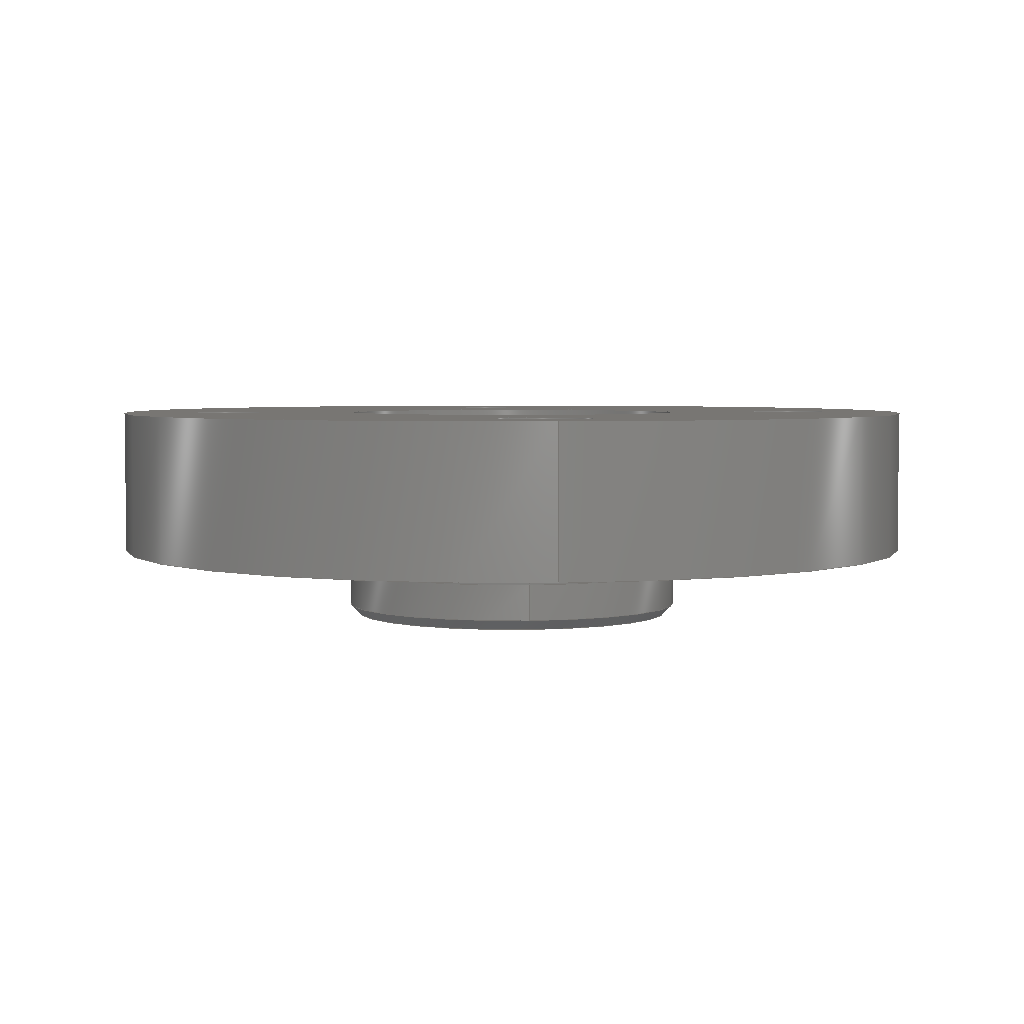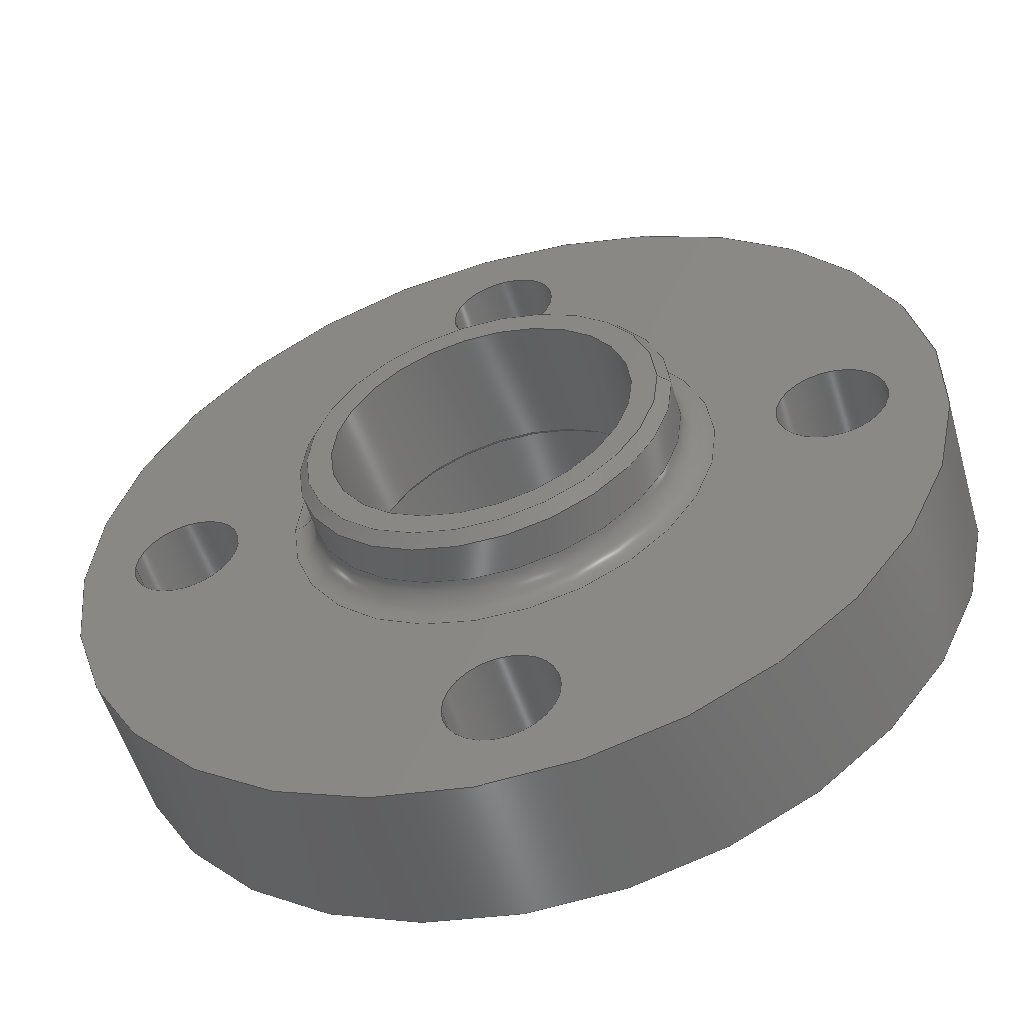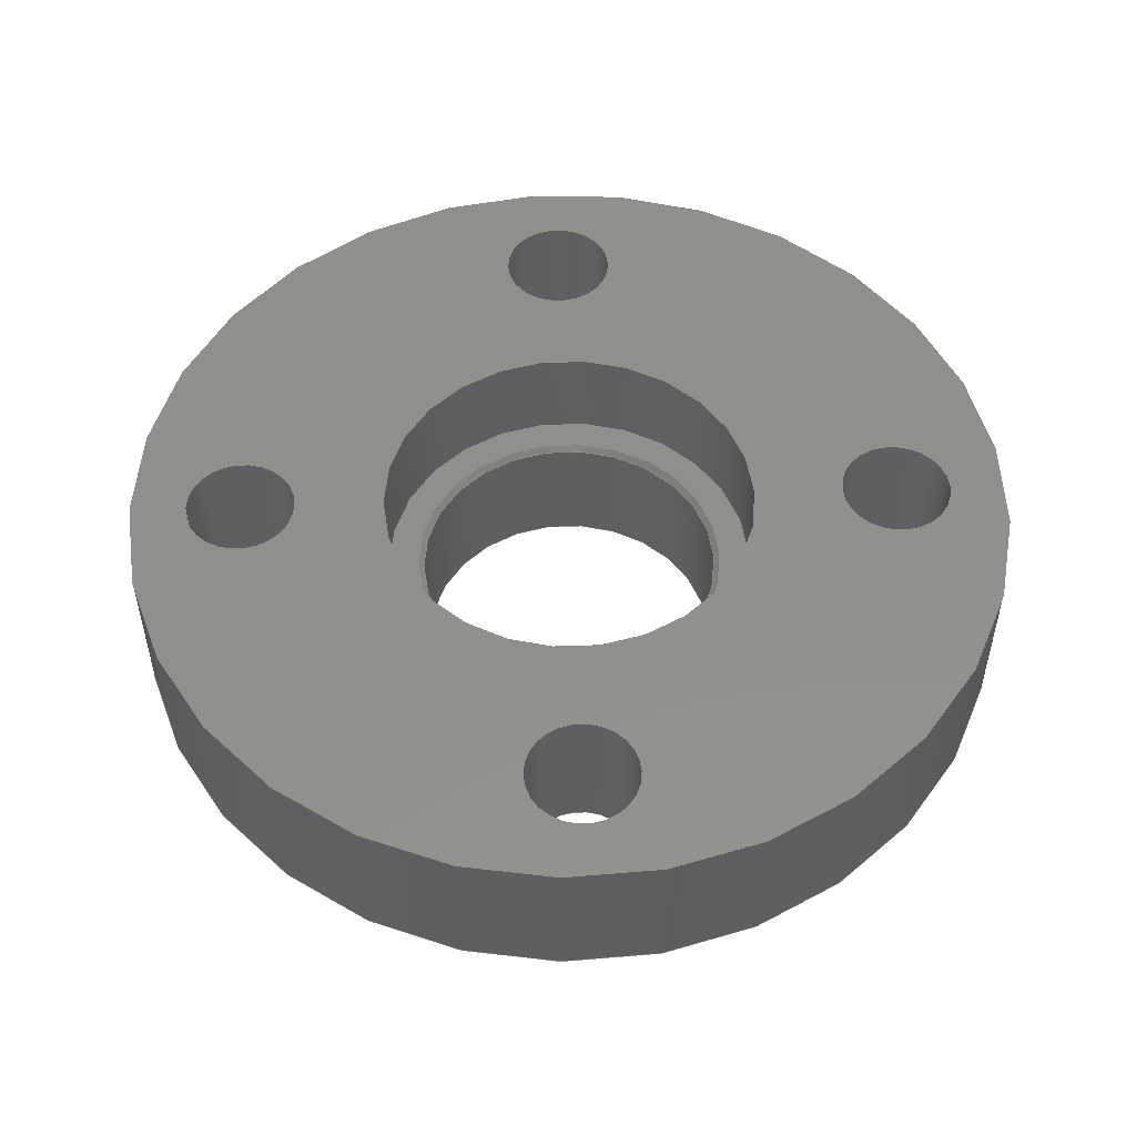
<metadata>
{"format":"step","ext":"step","renderer":"f3d","projection":"perspective","resolution":1024,"background":"white","views":[{"elev":3.8,"azim":84.2,"up":"+Z"},{"elev":-54.4,"azim":-163.9,"up":"+Y"},{"elev":51.9,"azim":177.9,"up":"+Z"}]}
</metadata>
<code>
ISO-10303-21;
DATA;
#1=SHAPE_REPRESENTATION_RELATIONSHIP('','',#215,#2);
#2=ADVANCED_BREP_SHAPE_REPRESENTATION('',(#213),#376);
#3=CONICAL_SURFACE('',#249,0.0032,0.7854);
#4=CONICAL_SURFACE('',#250,0.00285,0.7854);
#5=TOROIDAL_SURFACE('',#248,0.0039,0.0005);
#6=PLANE('',#223);
#7=PLANE('',#228);
#8=PLANE('',#244);
#9=PLANE('',#246);
#10=ORIENTED_EDGE('',*,*,#48,.T.);
#11=ORIENTED_EDGE('',*,*,#49,.F.);
#12=ORIENTED_EDGE('',*,*,#50,.F.);
#13=ORIENTED_EDGE('',*,*,#51,.T.);
#14=ORIENTED_EDGE('',*,*,#52,.T.);
#15=ORIENTED_EDGE('',*,*,#53,.T.);
#16=ORIENTED_EDGE('',*,*,#54,.T.);
#17=ORIENTED_EDGE('',*,*,#55,.T.);
#18=ORIENTED_EDGE('',*,*,#48,.F.);
#19=ORIENTED_EDGE('',*,*,#50,.T.);
#20=ORIENTED_EDGE('',*,*,#56,.T.);
#21=ORIENTED_EDGE('',*,*,#57,.T.);
#22=ORIENTED_EDGE('',*,*,#58,.T.);
#23=ORIENTED_EDGE('',*,*,#59,.T.);
#24=ORIENTED_EDGE('',*,*,#60,.T.);
#25=ORIENTED_EDGE('',*,*,#51,.F.);
#26=ORIENTED_EDGE('',*,*,#55,.F.);
#27=ORIENTED_EDGE('',*,*,#60,.F.);
#28=ORIENTED_EDGE('',*,*,#54,.F.);
#29=ORIENTED_EDGE('',*,*,#59,.F.);
#30=ORIENTED_EDGE('',*,*,#53,.F.);
#31=ORIENTED_EDGE('',*,*,#58,.F.);
#32=ORIENTED_EDGE('',*,*,#52,.F.);
#33=ORIENTED_EDGE('',*,*,#57,.F.);
#34=ORIENTED_EDGE('',*,*,#61,.T.);
#35=ORIENTED_EDGE('',*,*,#62,.T.);
#36=ORIENTED_EDGE('',*,*,#63,.T.);
#37=ORIENTED_EDGE('',*,*,#64,.T.);
#38=ORIENTED_EDGE('',*,*,#65,.T.);
#39=ORIENTED_EDGE('',*,*,#64,.F.);
#40=ORIENTED_EDGE('',*,*,#66,.T.);
#41=ORIENTED_EDGE('',*,*,#49,.T.);
#42=ORIENTED_EDGE('',*,*,#56,.F.);
#43=ORIENTED_EDGE('',*,*,#62,.F.);
#44=ORIENTED_EDGE('',*,*,#61,.F.);
#45=ORIENTED_EDGE('',*,*,#65,.F.);
#46=ORIENTED_EDGE('',*,*,#63,.F.);
#47=ORIENTED_EDGE('',*,*,#66,.F.);
#48=EDGE_CURVE('',#67,#67,#86,.T.);
#49=EDGE_CURVE('',#68,#68,#87,.F.);
#50=EDGE_CURVE('',#69,#69,#88,.T.);
#51=EDGE_CURVE('',#70,#70,#89,.T.);
#52=EDGE_CURVE('',#71,#71,#90,.F.);
#53=EDGE_CURVE('',#72,#72,#91,.F.);
#54=EDGE_CURVE('',#73,#73,#92,.F.);
#55=EDGE_CURVE('',#74,#74,#93,.F.);
#56=EDGE_CURVE('',#75,#75,#94,.T.);
#57=EDGE_CURVE('',#76,#76,#95,.T.);
#58=EDGE_CURVE('',#77,#77,#96,.T.);
#59=EDGE_CURVE('',#78,#78,#97,.T.);
#60=EDGE_CURVE('',#79,#79,#98,.T.);
#61=EDGE_CURVE('',#80,#80,#99,.F.);
#62=EDGE_CURVE('',#81,#81,#100,.F.);
#63=EDGE_CURVE('',#82,#82,#101,.F.);
#64=EDGE_CURVE('',#83,#83,#102,.T.);
#65=EDGE_CURVE('',#84,#84,#103,.T.);
#66=EDGE_CURVE('',#85,#85,#104,.T.);
#67=VERTEX_POINT('',#324);
#68=VERTEX_POINT('',#326);
#69=VERTEX_POINT('',#329);
#70=VERTEX_POINT('',#331);
#71=VERTEX_POINT('',#334);
#72=VERTEX_POINT('',#336);
#73=VERTEX_POINT('',#338);
#74=VERTEX_POINT('',#340);
#75=VERTEX_POINT('',#343);
#76=VERTEX_POINT('',#345);
#77=VERTEX_POINT('',#347);
#78=VERTEX_POINT('',#349);
#79=VERTEX_POINT('',#351);
#80=VERTEX_POINT('',#358);
#81=VERTEX_POINT('',#360);
#82=VERTEX_POINT('',#363);
#83=VERTEX_POINT('',#365);
#84=VERTEX_POINT('',#368);
#85=VERTEX_POINT('',#371);
#86=CIRCLE('',#218,0.0034);
#87=CIRCLE('',#219,0.0034);
#88=CIRCLE('',#221,0.008);
#89=CIRCLE('',#222,0.008);
#90=CIRCLE('',#224,0.001);
#91=CIRCLE('',#225,0.001);
#92=CIRCLE('',#226,0.001);
#93=CIRCLE('',#227,0.001);
#94=CIRCLE('',#229,0.0039);
#95=CIRCLE('',#230,0.001);
#96=CIRCLE('',#231,0.001);
#97=CIRCLE('',#232,0.001);
#98=CIRCLE('',#233,0.001);
#99=CIRCLE('',#239,0.0034);
#100=CIRCLE('',#240,0.0034);
#101=CIRCLE('',#242,0.00275);
#102=CIRCLE('',#243,0.00275);
#103=CIRCLE('',#245,0.0032);
#104=CIRCLE('',#247,0.00285);
#105=EDGE_LOOP('',(#10));
#106=EDGE_LOOP('',(#11));
#107=EDGE_LOOP('',(#12));
#108=EDGE_LOOP('',(#13));
#109=EDGE_LOOP('',(#14));
#110=EDGE_LOOP('',(#15));
#111=EDGE_LOOP('',(#16));
#112=EDGE_LOOP('',(#17));
#113=EDGE_LOOP('',(#18));
#114=EDGE_LOOP('',(#19));
#115=EDGE_LOOP('',(#20));
#116=EDGE_LOOP('',(#21));
#117=EDGE_LOOP('',(#22));
#118=EDGE_LOOP('',(#23));
#119=EDGE_LOOP('',(#24));
#120=EDGE_LOOP('',(#25));
#121=EDGE_LOOP('',(#26));
#122=EDGE_LOOP('',(#27));
#123=EDGE_LOOP('',(#28));
#124=EDGE_LOOP('',(#29));
#125=EDGE_LOOP('',(#30));
#126=EDGE_LOOP('',(#31));
#127=EDGE_LOOP('',(#32));
#128=EDGE_LOOP('',(#33));
#129=EDGE_LOOP('',(#34));
#130=EDGE_LOOP('',(#35));
#131=EDGE_LOOP('',(#36));
#132=EDGE_LOOP('',(#37));
#133=EDGE_LOOP('',(#38));
#134=EDGE_LOOP('',(#39));
#135=EDGE_LOOP('',(#40));
#136=EDGE_LOOP('',(#41));
#137=EDGE_LOOP('',(#42));
#138=EDGE_LOOP('',(#43));
#139=EDGE_LOOP('',(#44));
#140=EDGE_LOOP('',(#45));
#141=EDGE_LOOP('',(#46));
#142=EDGE_LOOP('',(#47));
#143=FACE_BOUND('',#105,.T.);
#144=FACE_BOUND('',#106,.T.);
#145=FACE_BOUND('',#107,.T.);
#146=FACE_BOUND('',#108,.T.);
#147=FACE_BOUND('',#109,.T.);
#148=FACE_BOUND('',#110,.T.);
#149=FACE_BOUND('',#111,.T.);
#150=FACE_BOUND('',#112,.T.);
#151=FACE_BOUND('',#113,.T.);
#152=FACE_BOUND('',#114,.T.);
#153=FACE_BOUND('',#115,.T.);
#154=FACE_BOUND('',#116,.T.);
#155=FACE_BOUND('',#117,.T.);
#156=FACE_BOUND('',#118,.T.);
#157=FACE_BOUND('',#119,.T.);
#158=FACE_BOUND('',#120,.T.);
#159=FACE_BOUND('',#121,.T.);
#160=FACE_BOUND('',#122,.T.);
#161=FACE_BOUND('',#123,.T.);
#162=FACE_BOUND('',#124,.T.);
#163=FACE_BOUND('',#125,.T.);
#164=FACE_BOUND('',#126,.T.);
#165=FACE_BOUND('',#127,.T.);
#166=FACE_BOUND('',#128,.T.);
#167=FACE_BOUND('',#129,.T.);
#168=FACE_BOUND('',#130,.T.);
#169=FACE_BOUND('',#131,.T.);
#170=FACE_BOUND('',#132,.T.);
#171=FACE_BOUND('',#133,.T.);
#172=FACE_BOUND('',#134,.T.);
#173=FACE_BOUND('',#135,.T.);
#174=FACE_BOUND('',#136,.T.);
#175=FACE_BOUND('',#137,.T.);
#176=FACE_BOUND('',#138,.T.);
#177=FACE_BOUND('',#139,.T.);
#178=FACE_BOUND('',#140,.T.);
#179=FACE_BOUND('',#141,.T.);
#180=FACE_BOUND('',#142,.T.);
#181=CYLINDRICAL_SURFACE('',#217,0.0034);
#182=CYLINDRICAL_SURFACE('',#220,0.008);
#183=CYLINDRICAL_SURFACE('',#234,0.001);
#184=CYLINDRICAL_SURFACE('',#235,0.001);
#185=CYLINDRICAL_SURFACE('',#236,0.001);
#186=CYLINDRICAL_SURFACE('',#237,0.001);
#187=CYLINDRICAL_SURFACE('',#238,0.0034);
#188=CYLINDRICAL_SURFACE('',#241,0.00275);
#189=ADVANCED_FACE('',(#143,#144),#181,.F.);
#190=ADVANCED_FACE('',(#145,#146),#182,.T.);
#191=ADVANCED_FACE('',(#147,#148,#149,#150,#151,#152),#6,.T.);
#192=ADVANCED_FACE('',(#153,#154,#155,#156,#157,#158),#7,.F.);
#193=ADVANCED_FACE('',(#159,#160),#183,.F.);
#194=ADVANCED_FACE('',(#161,#162),#184,.F.);
#195=ADVANCED_FACE('',(#163,#164),#185,.F.);
#196=ADVANCED_FACE('',(#165,#166),#186,.F.);
#197=ADVANCED_FACE('',(#167,#168),#187,.T.);
#198=ADVANCED_FACE('',(#169,#170),#188,.F.);
#199=ADVANCED_FACE('',(#171,#172),#8,.T.);
#200=ADVANCED_FACE('',(#173,#174),#9,.F.);
#201=ADVANCED_FACE('',(#175,#176),#5,.F.);
#202=ADVANCED_FACE('',(#177,#178),#3,.T.);
#203=ADVANCED_FACE('',(#179,#180),#4,.F.);
#204=CLOSED_SHELL('',(#189,#190,#191,#192,#193,#194,#195,#196,#197,#198,
#199,#200,#201,#202,#203));
#205=STYLED_ITEM('',(#206),#213);
#206=PRESENTATION_STYLE_ASSIGNMENT((#207));
#207=SURFACE_STYLE_USAGE(.BOTH.,#208);
#208=SURFACE_SIDE_STYLE('',(#209));
#209=SURFACE_STYLE_FILL_AREA(#210);
#210=FILL_AREA_STYLE('',(#211));
#211=FILL_AREA_STYLE_COLOUR('',#212);
#212=COLOUR_RGB('',0.6157,0.8118,0.9294);
#213=MANIFOLD_SOLID_BREP('Part 1',#204);
#214=SHAPE_DEFINITION_REPRESENTATION(#381,#215);
#215=SHAPE_REPRESENTATION('Part 1',(#216),#376);
#216=AXIS2_PLACEMENT_3D('',#321,#251,#252);
#217=AXIS2_PLACEMENT_3D('',#322,#253,#254);
#218=AXIS2_PLACEMENT_3D('',#323,#255,#256);
#219=AXIS2_PLACEMENT_3D('',#325,#257,#258);
#220=AXIS2_PLACEMENT_3D('',#327,#259,#260);
#221=AXIS2_PLACEMENT_3D('',#328,#261,#262);
#222=AXIS2_PLACEMENT_3D('',#330,#263,#264);
#223=AXIS2_PLACEMENT_3D('',#332,#265,#266);
#224=AXIS2_PLACEMENT_3D('',#333,#267,#268);
#225=AXIS2_PLACEMENT_3D('',#335,#269,#270);
#226=AXIS2_PLACEMENT_3D('',#337,#271,#272);
#227=AXIS2_PLACEMENT_3D('',#339,#273,#274);
#228=AXIS2_PLACEMENT_3D('',#341,#275,#276);
#229=AXIS2_PLACEMENT_3D('',#342,#277,#278);
#230=AXIS2_PLACEMENT_3D('',#344,#279,#280);
#231=AXIS2_PLACEMENT_3D('',#346,#281,#282);
#232=AXIS2_PLACEMENT_3D('',#348,#283,#284);
#233=AXIS2_PLACEMENT_3D('',#350,#285,#286);
#234=AXIS2_PLACEMENT_3D('',#352,#287,#288);
#235=AXIS2_PLACEMENT_3D('',#353,#289,#290);
#236=AXIS2_PLACEMENT_3D('',#354,#291,#292);
#237=AXIS2_PLACEMENT_3D('',#355,#293,#294);
#238=AXIS2_PLACEMENT_3D('',#356,#295,#296);
#239=AXIS2_PLACEMENT_3D('',#357,#297,#298);
#240=AXIS2_PLACEMENT_3D('',#359,#299,#300);
#241=AXIS2_PLACEMENT_3D('',#361,#301,#302);
#242=AXIS2_PLACEMENT_3D('',#362,#303,#304);
#243=AXIS2_PLACEMENT_3D('',#364,#305,#306);
#244=AXIS2_PLACEMENT_3D('',#366,#307,#308);
#245=AXIS2_PLACEMENT_3D('',#367,#309,#310);
#246=AXIS2_PLACEMENT_3D('',#369,#311,#312);
#247=AXIS2_PLACEMENT_3D('',#370,#313,#314);
#248=AXIS2_PLACEMENT_3D('',#372,#315,#316);
#249=AXIS2_PLACEMENT_3D('',#373,#317,#318);
#250=AXIS2_PLACEMENT_3D('',#374,#319,#320);
#251=DIRECTION('',(0,0,1));
#252=DIRECTION('',(1,0,0));
#253=DIRECTION('',(0,0,1));
#254=DIRECTION('',(1,0,0));
#255=DIRECTION('',(0,0,1));
#256=DIRECTION('',(1,0,0));
#257=DIRECTION('',(0,0,-1));
#258=DIRECTION('',(-1,0,0));
#259=DIRECTION('',(0,0,-1));
#260=DIRECTION('',(-1,0,0));
#261=DIRECTION('',(0,0,1));
#262=DIRECTION('',(1,0,0));
#263=DIRECTION('',(0,0,1));
#264=DIRECTION('',(1,0,0));
#265=DIRECTION('',(0,0,1));
#266=DIRECTION('',(1,0,0));
#267=DIRECTION('',(0,0,1));
#268=DIRECTION('',(1,0,0));
#269=DIRECTION('',(0,0,1));
#270=DIRECTION('',(1,0,0));
#271=DIRECTION('',(0,0,1));
#272=DIRECTION('',(1,0,0));
#273=DIRECTION('',(0,0,1));
#274=DIRECTION('',(1,0,0));
#275=DIRECTION('',(0,0,1));
#276=DIRECTION('',(1,0,0));
#277=DIRECTION('',(0,0,1));
#278=DIRECTION('',(1,0,0));
#279=DIRECTION('',(0,0,1));
#280=DIRECTION('',(1,0,0));
#281=DIRECTION('',(0,0,1));
#282=DIRECTION('',(1,0,0));
#283=DIRECTION('',(0,0,1));
#284=DIRECTION('',(1,0,0));
#285=DIRECTION('',(0,0,1));
#286=DIRECTION('',(1,0,0));
#287=DIRECTION('',(0,0,-1));
#288=DIRECTION('',(-1,0,0));
#289=DIRECTION('',(0,0,-1));
#290=DIRECTION('',(-1,0,0));
#291=DIRECTION('',(0,0,-1));
#292=DIRECTION('',(-1,0,0));
#293=DIRECTION('',(0,0,-1));
#294=DIRECTION('',(-1,0,0));
#295=DIRECTION('',(0,0,1));
#296=DIRECTION('',(1,0,0));
#297=DIRECTION('',(0,0,-1));
#298=DIRECTION('',(-1,0,0));
#299=DIRECTION('',(0,0,1));
#300=DIRECTION('',(1,0,0));
#301=DIRECTION('',(0,0,1));
#302=DIRECTION('',(1,0,0));
#303=DIRECTION('',(0,0,-1));
#304=DIRECTION('',(-1,0,0));
#305=DIRECTION('',(0,0,-1));
#306=DIRECTION('',(-1,0,0));
#307=DIRECTION('',(0,0,-1));
#308=DIRECTION('',(1,0,0));
#309=DIRECTION('',(0,0,-1));
#310=DIRECTION('',(-1,0,0));
#311=DIRECTION('',(0,0,-1));
#312=DIRECTION('',(1,0,0));
#313=DIRECTION('',(0,0,-1));
#314=DIRECTION('',(-1,0,0));
#315=DIRECTION('',(0,0,1));
#316=DIRECTION('',(1,0,0));
#317=DIRECTION('',(0,0,1));
#318=DIRECTION('',(1,0,0));
#319=DIRECTION('',(0,0,1));
#320=DIRECTION('',(1,0,0));
#321=CARTESIAN_POINT('',(0,0,0));
#322=CARTESIAN_POINT('',(0,2.326e-19,-0.0222));
#323=CARTESIAN_POINT('',(0,2.326e-19,0.0028));
#324=CARTESIAN_POINT('',(0.0034,2.326e-19,0.0028));
#325=CARTESIAN_POINT('',(0,2.326e-19,0.001));
#326=CARTESIAN_POINT('',(-0.0034,2.326e-19,0.001));
#327=CARTESIAN_POINT('',(0,4.399e-19,0.0028));
#328=CARTESIAN_POINT('',(0,4.399e-19,0.0028));
#329=CARTESIAN_POINT('',(0.008,4.399e-19,0.0028));
#330=CARTESIAN_POINT('',(0,4.399e-19,0));
#331=CARTESIAN_POINT('',(0.008,4.399e-19,0));
#332=CARTESIAN_POINT('',(0,0,0.0028));
#333=CARTESIAN_POINT('',(0,-0.006,0.0028));
#334=CARTESIAN_POINT('',(0.001,-0.006,0.0028));
#335=CARTESIAN_POINT('',(-0.006,1.084e-18,0.0028));
#336=CARTESIAN_POINT('',(-0.005,1.084e-18,0.0028));
#337=CARTESIAN_POINT('',(0.006,-4.337e-19,0.0028));
#338=CARTESIAN_POINT('',(0.007,-4.337e-19,0.0028));
#339=CARTESIAN_POINT('',(6.505e-19,0.006,0.0028));
#340=CARTESIAN_POINT('',(0.001,0.006,0.0028));
#341=CARTESIAN_POINT('',(0,0,0));
#342=CARTESIAN_POINT('',(0,1.187e-20,0));
#343=CARTESIAN_POINT('',(0.0039,1.187e-20,0));
#344=CARTESIAN_POINT('',(0,-0.006,0));
#345=CARTESIAN_POINT('',(0.001,-0.006,0));
#346=CARTESIAN_POINT('',(-0.006,1.084e-18,0));
#347=CARTESIAN_POINT('',(-0.005,1.084e-18,0));
#348=CARTESIAN_POINT('',(0.006,-4.337e-19,0));
#349=CARTESIAN_POINT('',(0.007,-4.337e-19,0));
#350=CARTESIAN_POINT('',(6.505e-19,0.006,0));
#351=CARTESIAN_POINT('',(0.001,0.006,0));
#352=CARTESIAN_POINT('',(6.505e-19,0.006,0.025));
#353=CARTESIAN_POINT('',(0.006,-4.337e-19,0.025));
#354=CARTESIAN_POINT('',(-0.006,1.084e-18,0.025));
#355=CARTESIAN_POINT('',(0,-0.006,0.025));
#356=CARTESIAN_POINT('',(0,1.187e-20,-0.0014));
#357=CARTESIAN_POINT('',(0,1.187e-20,-0.0012));
#358=CARTESIAN_POINT('',(-0.0034,1.187e-20,-0.0012));
#359=CARTESIAN_POINT('',(0,1.187e-20,-0.0005));
#360=CARTESIAN_POINT('',(0.0034,1.187e-20,-0.0005));
#361=CARTESIAN_POINT('',(0,5.167e-20,-0.0014));
#362=CARTESIAN_POINT('',(0,5.167e-20,0.0009));
#363=CARTESIAN_POINT('',(-0.00275,5.167e-20,0.0009));
#364=CARTESIAN_POINT('',(0,5.167e-20,-0.0014));
#365=CARTESIAN_POINT('',(-0.00275,5.167e-20,-0.0014));
#366=CARTESIAN_POINT('',(0,8.674e-19,-0.0014));
#367=CARTESIAN_POINT('',(0,1.187e-20,-0.0014));
#368=CARTESIAN_POINT('',(-0.0032,1.187e-20,-0.0014));
#369=CARTESIAN_POINT('',(0,8.674e-19,0.001));
#370=CARTESIAN_POINT('',(0,5.167e-20,0.001));
#371=CARTESIAN_POINT('',(-0.00285,5.167e-20,0.001));
#372=CARTESIAN_POINT('',(0,1.187e-20,-0.0005));
#373=CARTESIAN_POINT('',(0,1.187e-20,-0.0014));
#374=CARTESIAN_POINT('',(0,5.167e-20,0.001));
#375=MECHANICAL_DESIGN_GEOMETRIC_PRESENTATION_REPRESENTATION('',(#205),
#376);
#376=(
GEOMETRIC_REPRESENTATION_CONTEXT(3)
GLOBAL_UNCERTAINTY_ASSIGNED_CONTEXT((#377))
GLOBAL_UNIT_ASSIGNED_CONTEXT((#380,#379,#378))
REPRESENTATION_CONTEXT('Part 1','TOP_LEVEL_ASSEMBLY_PART')
);
#377=UNCERTAINTY_MEASURE_WITH_UNIT(LENGTH_MEASURE(5e-06),#380,
'DISTANCE_ACCURACY_VALUE','Maximum Tolerance applied to model');
#378=(
NAMED_UNIT(*)
SI_UNIT($,.STERADIAN.)
SOLID_ANGLE_UNIT()
);
#379=(
NAMED_UNIT(*)
PLANE_ANGLE_UNIT()
SI_UNIT($,.RADIAN.)
);
#380=(
LENGTH_UNIT()
NAMED_UNIT(*)
SI_UNIT($,.METRE.)
);
#381=PRODUCT_DEFINITION_SHAPE('','',#382);
#382=PRODUCT_DEFINITION('','',#384,#383);
#383=PRODUCT_DEFINITION_CONTEXT('',#390,'design');
#384=PRODUCT_DEFINITION_FORMATION_WITH_SPECIFIED_SOURCE('','',#386,
 .NOT_KNOWN.);
#385=PRODUCT_RELATED_PRODUCT_CATEGORY('','',(#386));
#386=PRODUCT('Part 1','Part 1','Part 1',(#388));
#387=PRODUCT_CATEGORY('','');
#388=PRODUCT_CONTEXT('',#390,'mechanical');
#389=APPLICATION_PROTOCOL_DEFINITION('international standard',
'ap242_managed_model_based_3d_engineering',2011,#390);
#390=APPLICATION_CONTEXT('managed model based 3d engineering');
ENDSEC;
END-ISO-10303-21;

</code>
